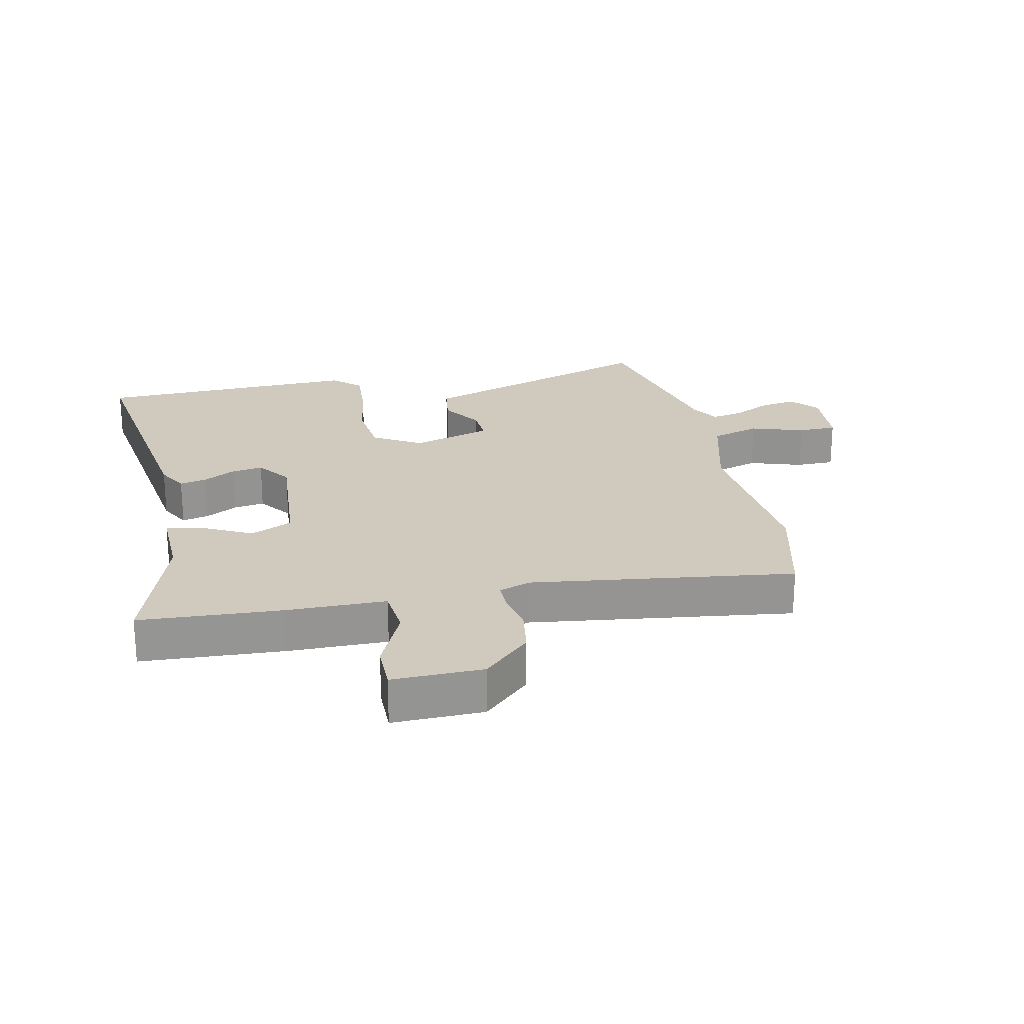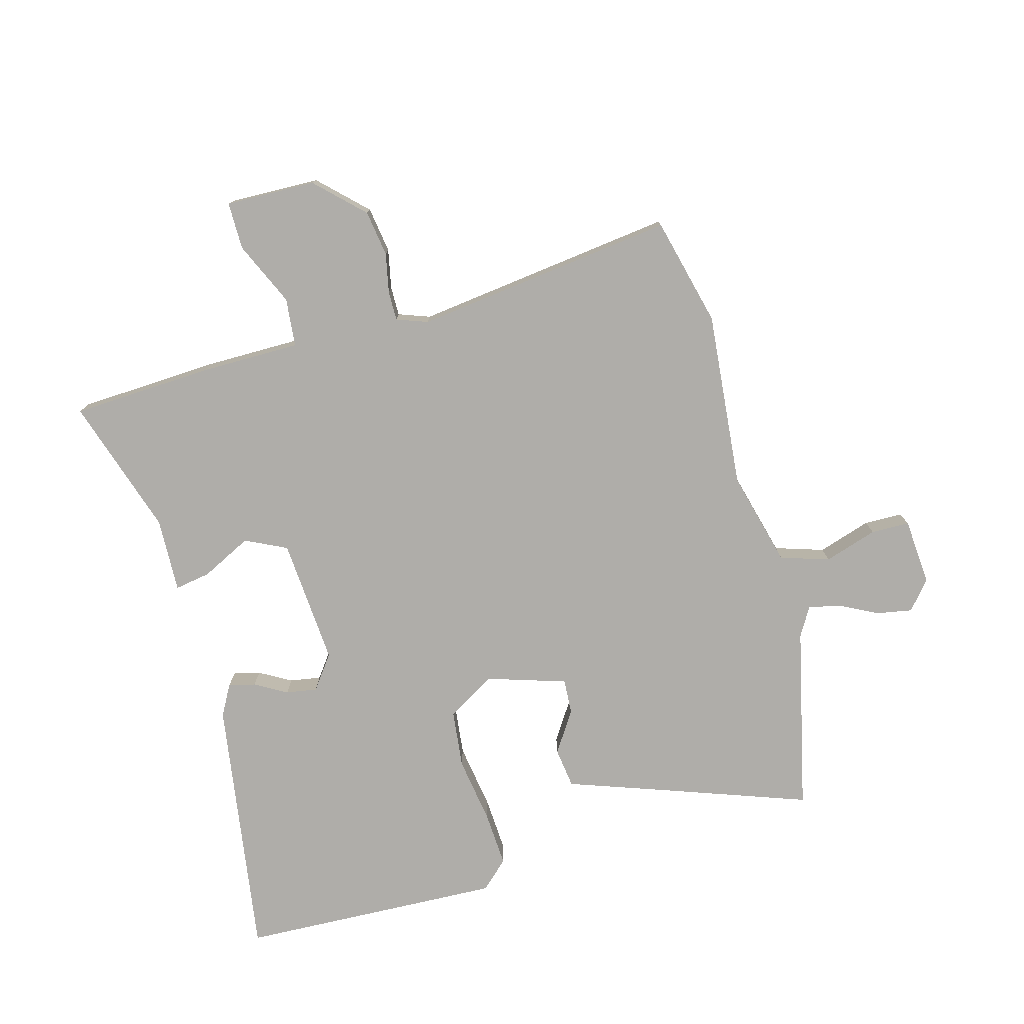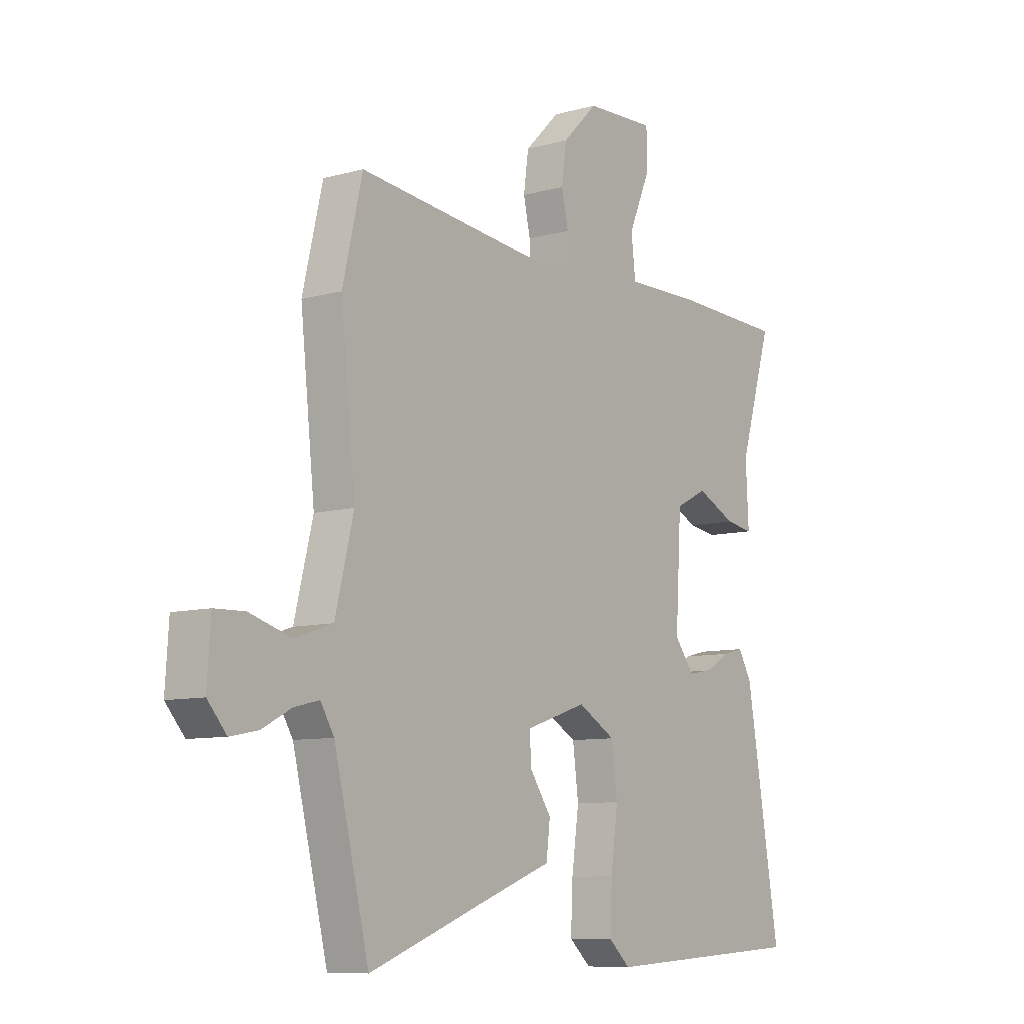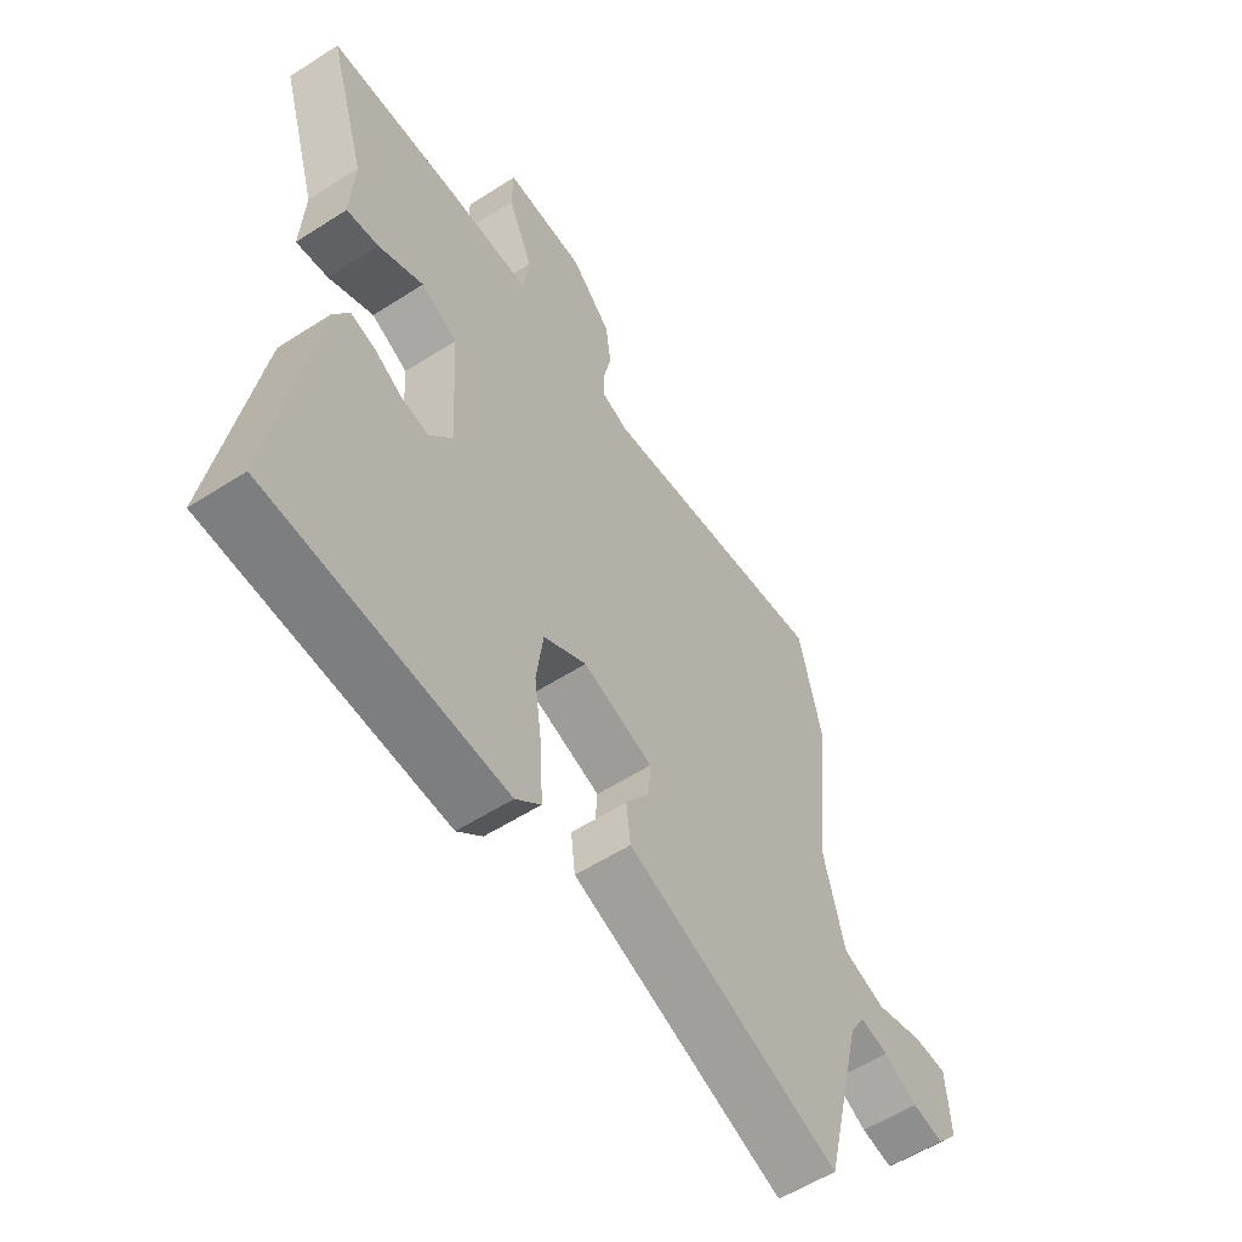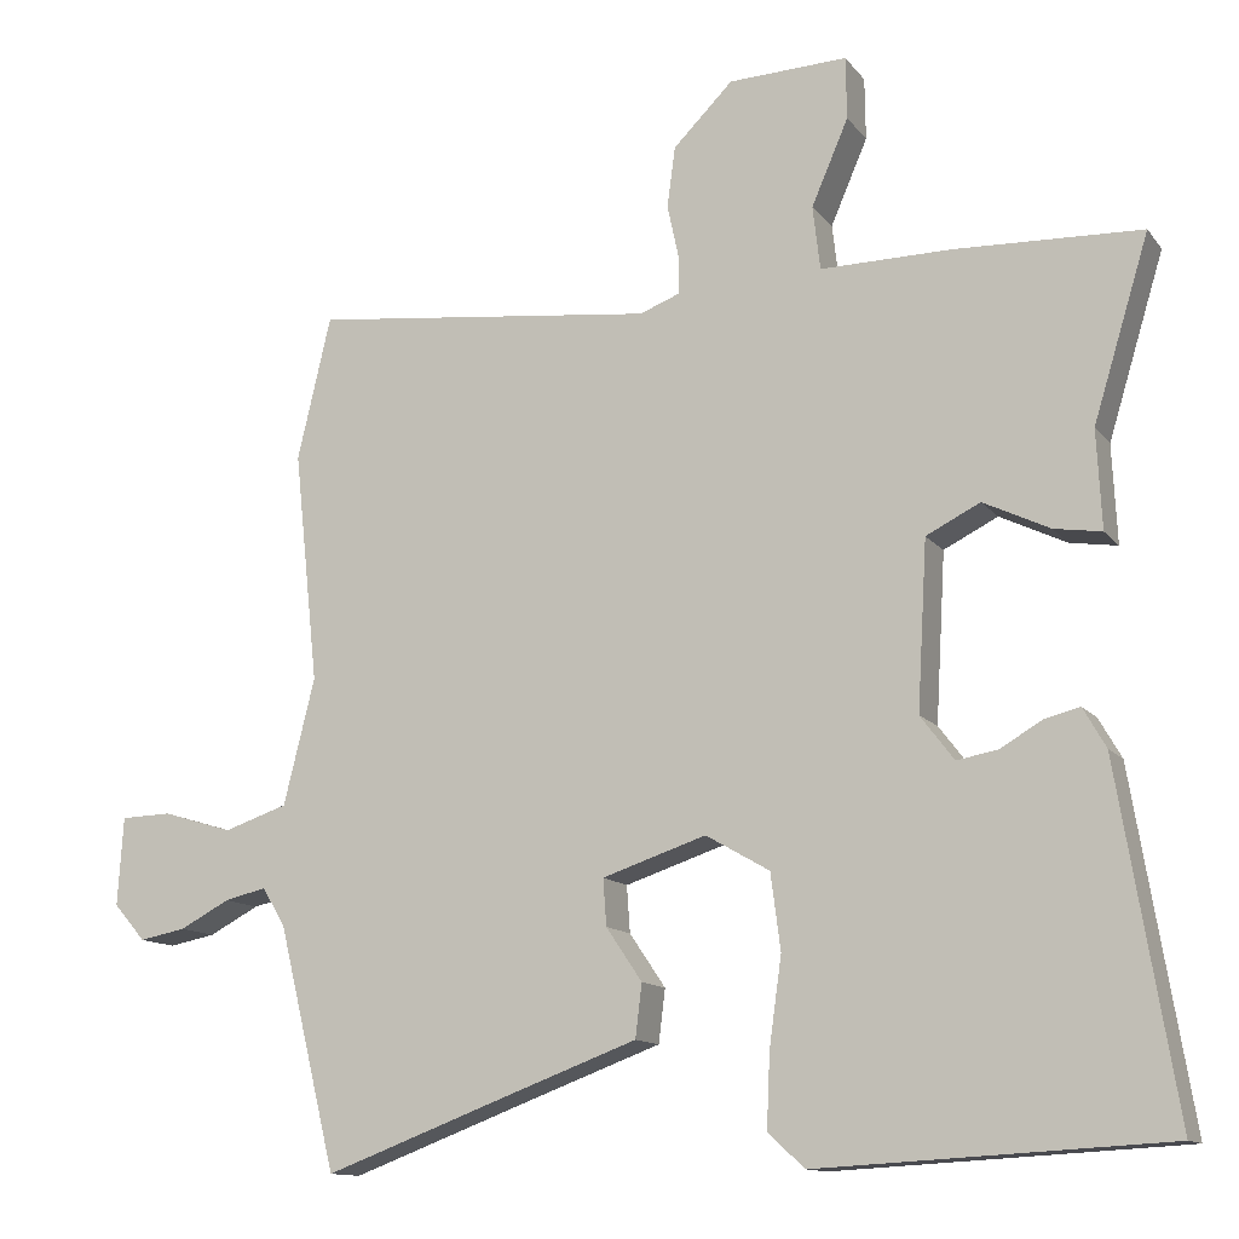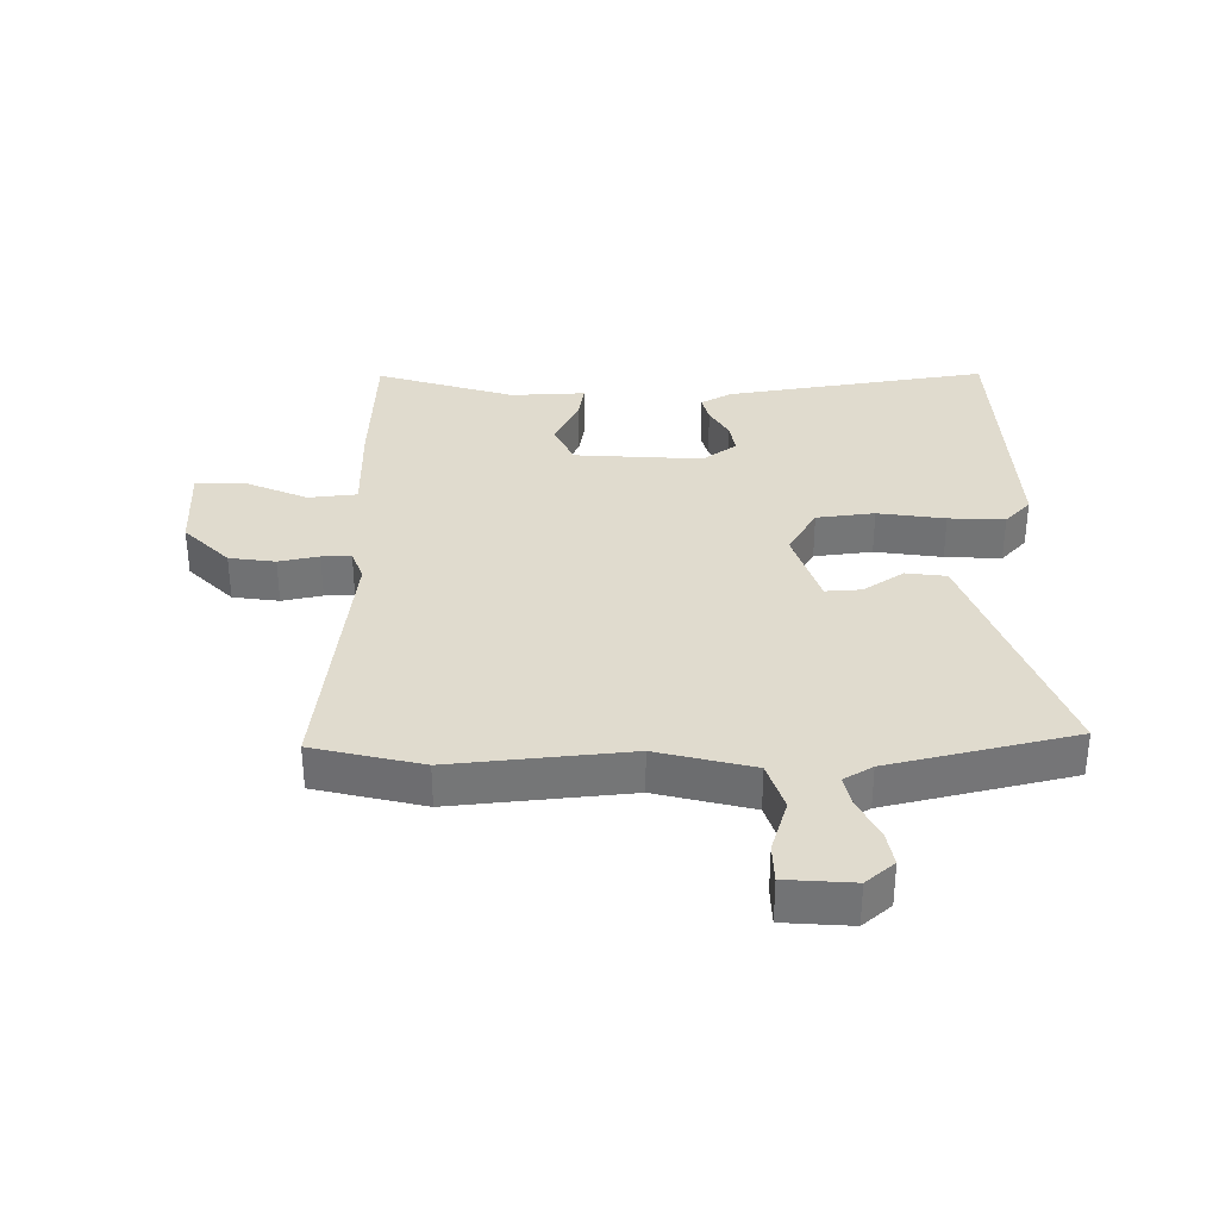
<metadata>
{"format":"obj","ext":"obj","renderer":"f3d","projection":"perspective","resolution":1024,"background":"white","views":[{"elev":23.1,"azim":-10.9,"up":"+Y"},{"elev":-77.3,"azim":16.2,"up":"+Y"},{"elev":-8.9,"azim":126.6,"up":"+Z"},{"elev":-56.9,"azim":-56.2,"up":"+Z"},{"elev":-12.6,"azim":-156.9,"up":"+Z"},{"elev":33.7,"azim":89.8,"up":"+Y"}]}
</metadata>
<code>
v 0.47 0.07 -0.539
v 0.234 0.07 -0.451
v 0.082 0.07 -0.395
v 0.074 0.07 -0.33
v 0.118 0.07 -0.265
v 0.122 0.07 -0.208
v -0.005 0.07 -0.166
v -0.083 0.07 -0.211
v -0.095 0.07 -0.304
v -0.08 0.07 -0.412
v -0.076 0.07 -0.502
v -0.121 0.07 -0.543
v -0.545 0.07 -0.52
v -0.475 0.07 -0.099
v -0.447 0.07 -0.05
v -0.404 0.07 -0.061
v -0.353 0.07 -0.091
v -0.303 0.07 -0.1
v -0.262 0.07 -0.046
v -0.274 0.07 0.159
v -0.34 0.07 0.192
v -0.421 0.07 0.153
v -0.479 0.07 0.144
v -0.473 0.07 0.264
v -0.541 0.07 0.487
v -0.314 0.07 0.495
v -0.154 0.07 0.493
v -0.145 0.07 0.571
v -0.19 0.07 0.675
v -0.189 0.07 0.751
v -0.044 0.07 0.745
v 0.029 0.07 0.672
v 0.039 0.07 0.598
v 0.025 0.07 0.534
v 0.024 0.07 0.487
v 0.074 0.07 0.468
v 0.496 0.07 0.515
v 0.537 0.07 0.34
v 0.507 0.07 0.057
v 0.545 0.07 -0.097
v 0.623 0.07 -0.123
v 0.709 0.07 -0.097
v 0.771 0.07 -0.099
v 0.778 0.07 -0.207
v 0.739 0.07 -0.252
v 0.682 0.07 -0.241
v 0.621 0.07 -0.209
v 0.57 0.07 -0.197
v 0.542 0.07 -0.243
v 0.47 0 -0.539
v 0.234 0 -0.451
v 0.082 0 -0.395
v 0.074 0 -0.33
v 0.118 0 -0.265
v 0.122 0 -0.208
v -0.005 0 -0.166
v -0.083 0 -0.211
v -0.095 0 -0.304
v -0.08 0 -0.412
v -0.076 0 -0.502
v -0.121 0 -0.543
v -0.545 0 -0.52
v -0.475 0 -0.099
v -0.447 0 -0.05
v -0.404 0 -0.061
v -0.353 0 -0.091
v -0.303 0 -0.1
v -0.262 0 -0.046
v -0.274 0 0.159
v -0.34 0 0.192
v -0.421 0 0.153
v -0.479 0 0.144
v -0.473 0 0.264
v -0.541 0 0.487
v -0.314 0 0.495
v -0.154 0 0.493
v -0.145 0 0.571
v -0.19 0 0.675
v -0.189 0 0.751
v -0.044 0 0.745
v 0.029 0 0.672
v 0.039 0 0.598
v 0.025 0 0.534
v 0.024 0 0.487
v 0.074 0 0.468
v 0.496 0 0.515
v 0.537 0 0.34
v 0.507 0 0.057
v 0.545 0 -0.097
v 0.623 0 -0.123
v 0.709 0 -0.097
v 0.771 0 -0.099
v 0.778 0 -0.207
v 0.739 0 -0.252
v 0.682 0 -0.241
v 0.621 0 -0.209
v 0.57 0 -0.197
v 0.542 0 -0.243
f 44 45 46 47
f 44 47 48
f 41 42 43 44
f 40 41 44 48
f 36 37 38 39
f 35 36 39 40
f 31 32 33 34
f 31 34 35
f 28 29 30 31
f 27 28 31 35
f 24 25 26 27
f 21 22 23 24
f 20 21 24 27
f 19 20 27 35
f 14 15 16 17
f 14 17 18
f 13 14 18
f 12 13 18 19
f 9 10 11 12
f 2 3 4 5
f 49 1 2 5
f 49 5 6
f 48 49 6 7
f 40 48 7
f 35 40 7
f 19 35 7 8
f 9 12 19
f 8 9 19
f 96 95 94 93
f 97 96 93
f 93 92 91 90
f 97 93 90 89
f 88 87 86 85
f 89 88 85 84
f 83 82 81 80
f 84 83 80
f 80 79 78 77
f 84 80 77 76
f 76 75 74 73
f 73 72 71 70
f 76 73 70 69
f 84 76 69 68
f 66 65 64 63
f 67 66 63
f 67 63 62
f 68 67 62 61
f 61 60 59 58
f 54 53 52 51
f 54 51 50 98
f 55 54 98
f 56 55 98 97
f 56 97 89
f 56 89 84
f 57 56 84 68
f 68 61 58
f 68 58 57
f 1 50 51 2
f 2 51 52 3
f 3 52 53 4
f 4 53 54 5
f 5 54 55 6
f 6 55 56 7
f 7 56 57 8
f 8 57 58 9
f 9 58 59 10
f 10 59 60 11
f 11 60 61 12
f 12 61 62 13
f 13 62 63 14
f 14 63 64 15
f 15 64 65 16
f 16 65 66 17
f 17 66 67 18
f 18 67 68 19
f 19 68 69 20
f 20 69 70 21
f 21 70 71 22
f 22 71 72 23
f 23 72 73 24
f 24 73 74 25
f 25 74 75 26
f 26 75 76 27
f 27 76 77 28
f 28 77 78 29
f 29 78 79 30
f 30 79 80 31
f 31 80 81 32
f 32 81 82 33
f 33 82 83 34
f 34 83 84 35
f 35 84 85 36
f 36 85 86 37
f 37 86 87 38
f 38 87 88 39
f 39 88 89 40
f 40 89 90 41
f 41 90 91 42
f 42 91 92 43
f 43 92 93 44
f 44 93 94 45
f 45 94 95 46
f 46 95 96 47
f 47 96 97 48
f 48 97 98 49
f 49 98 50 1

</code>
